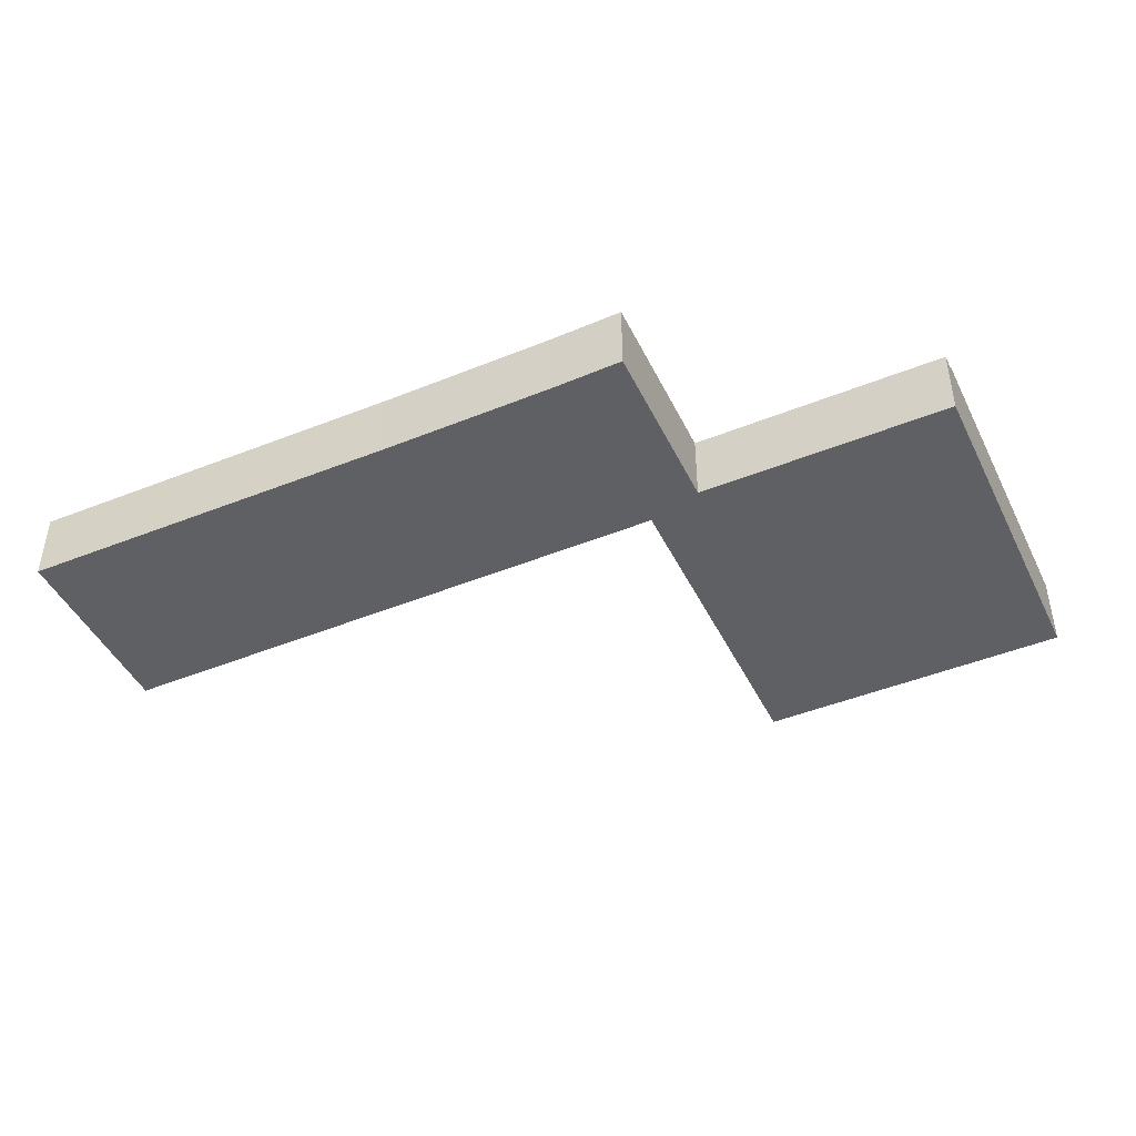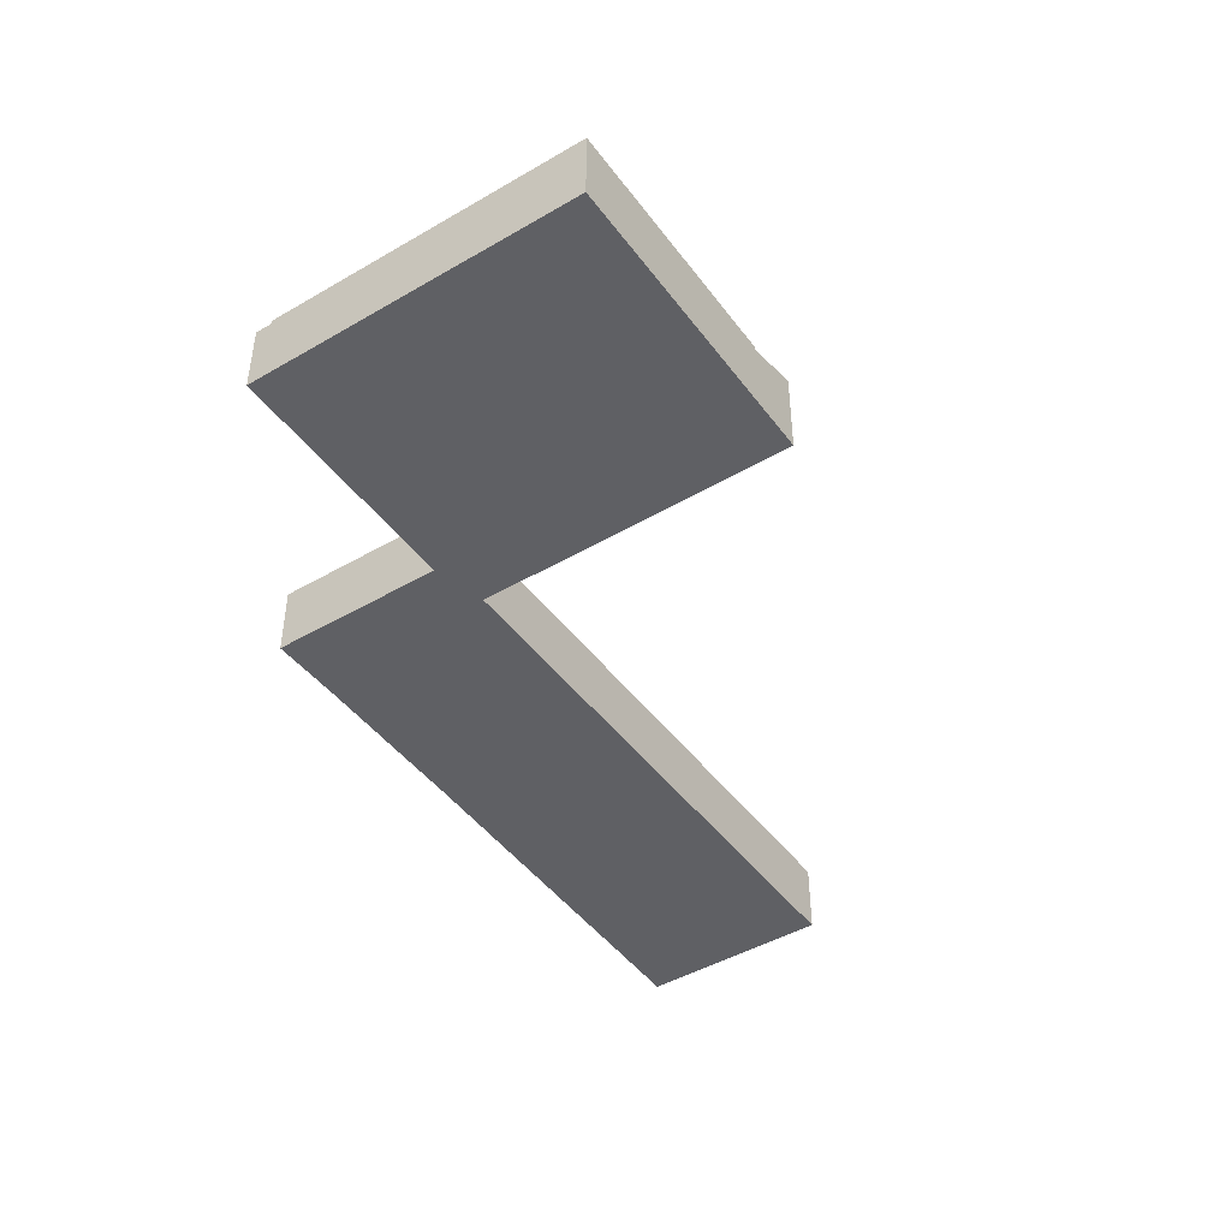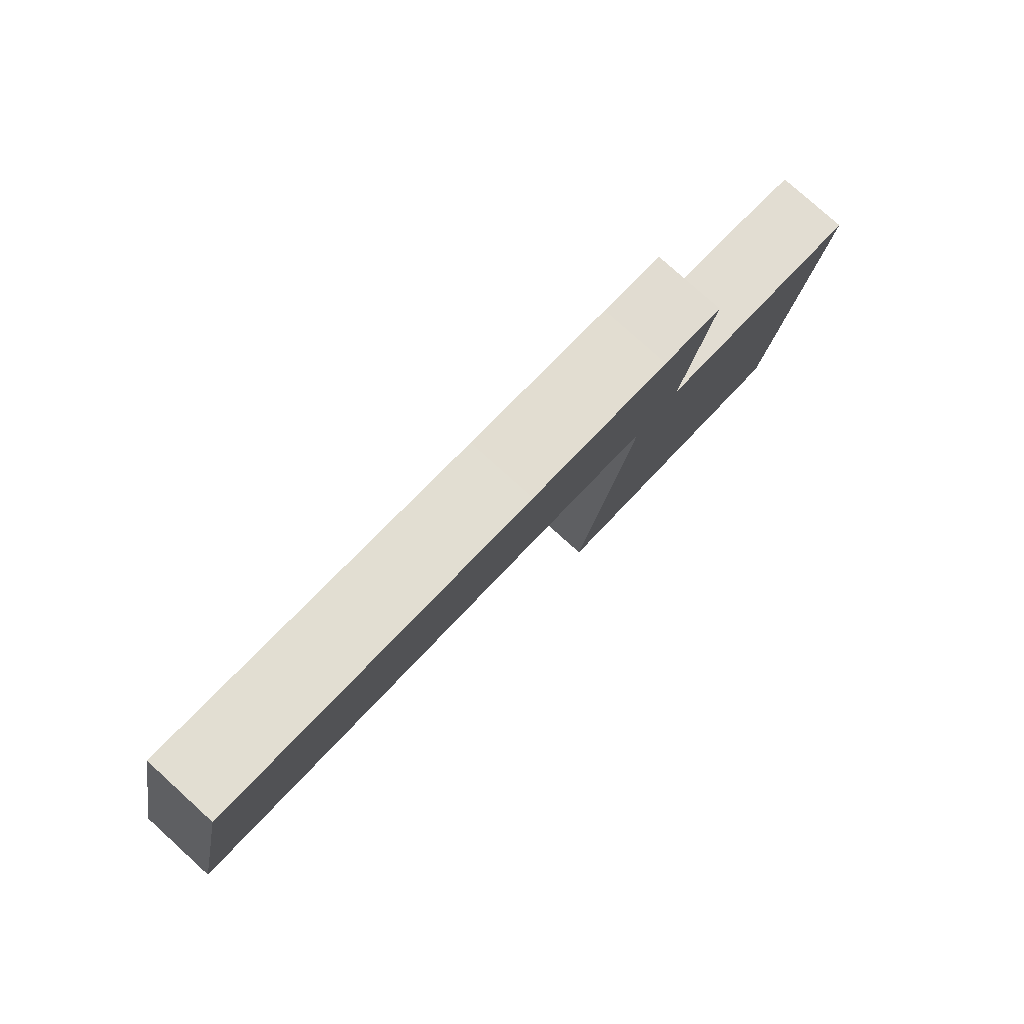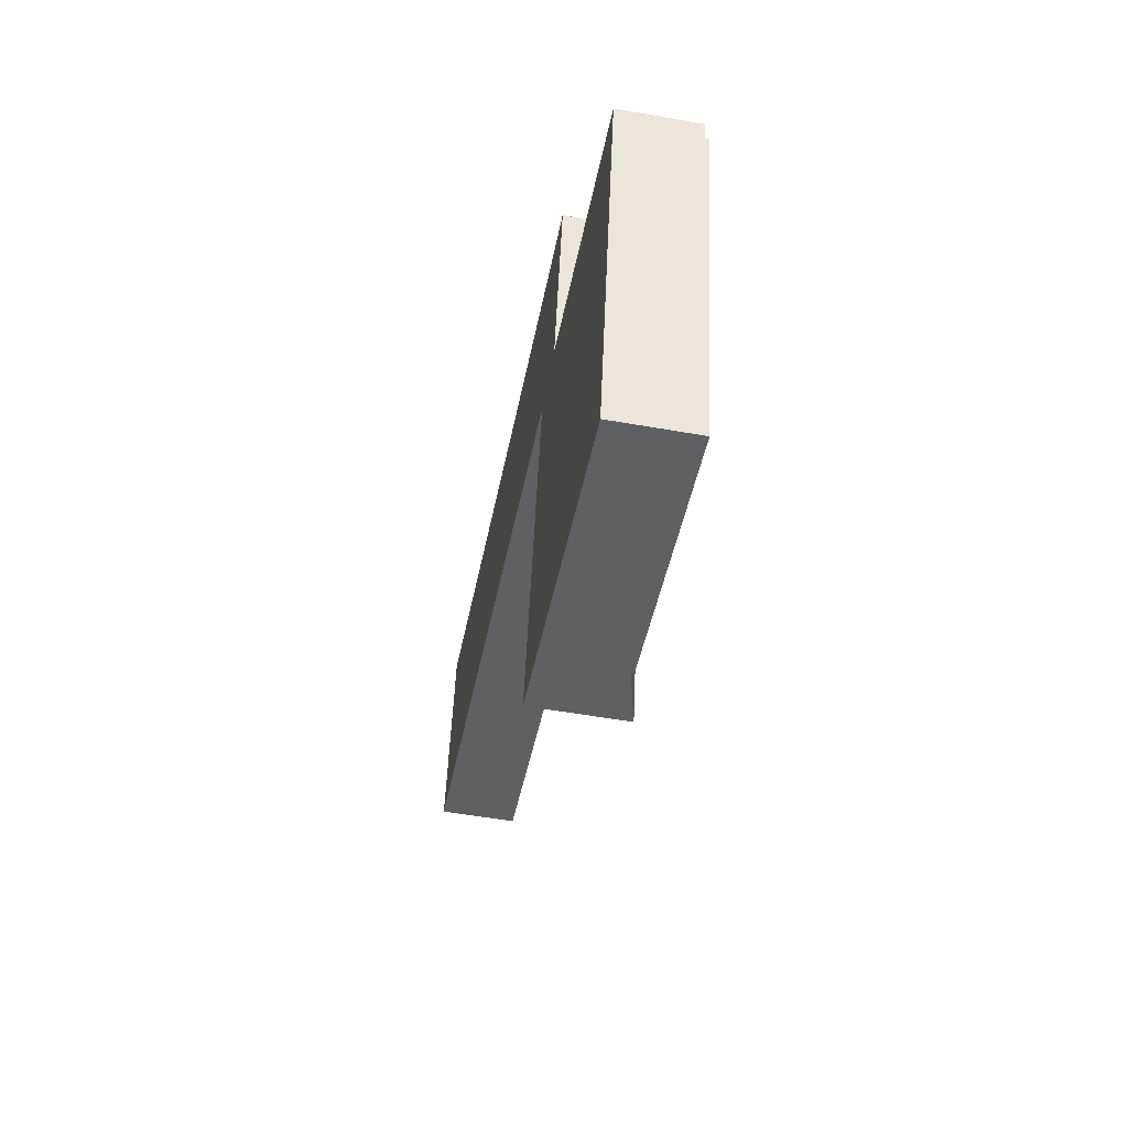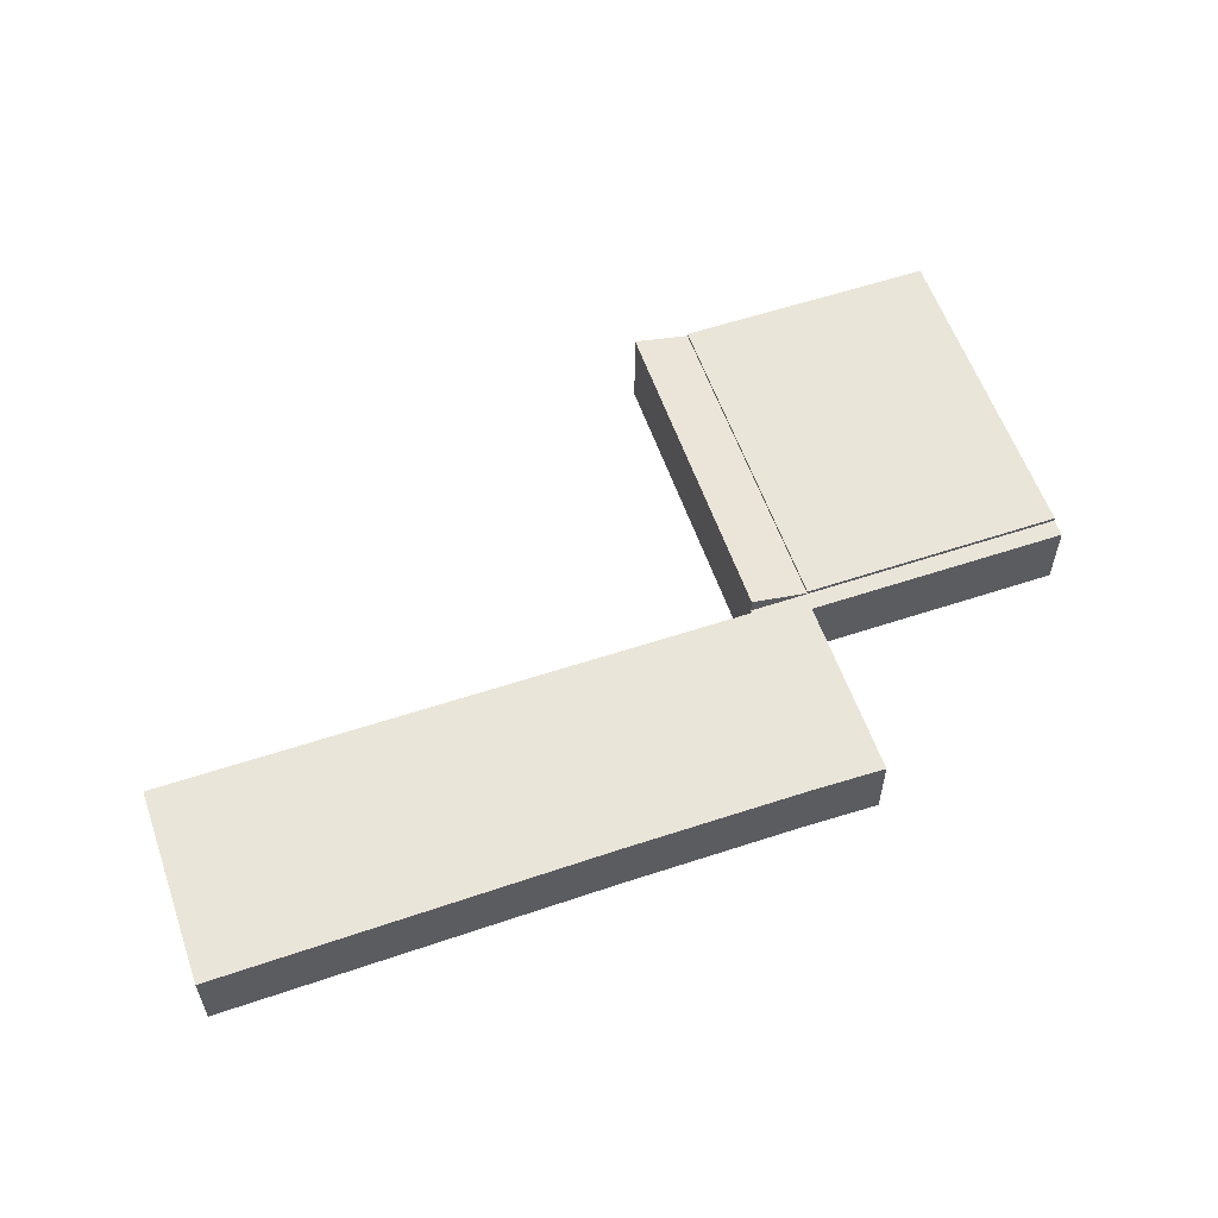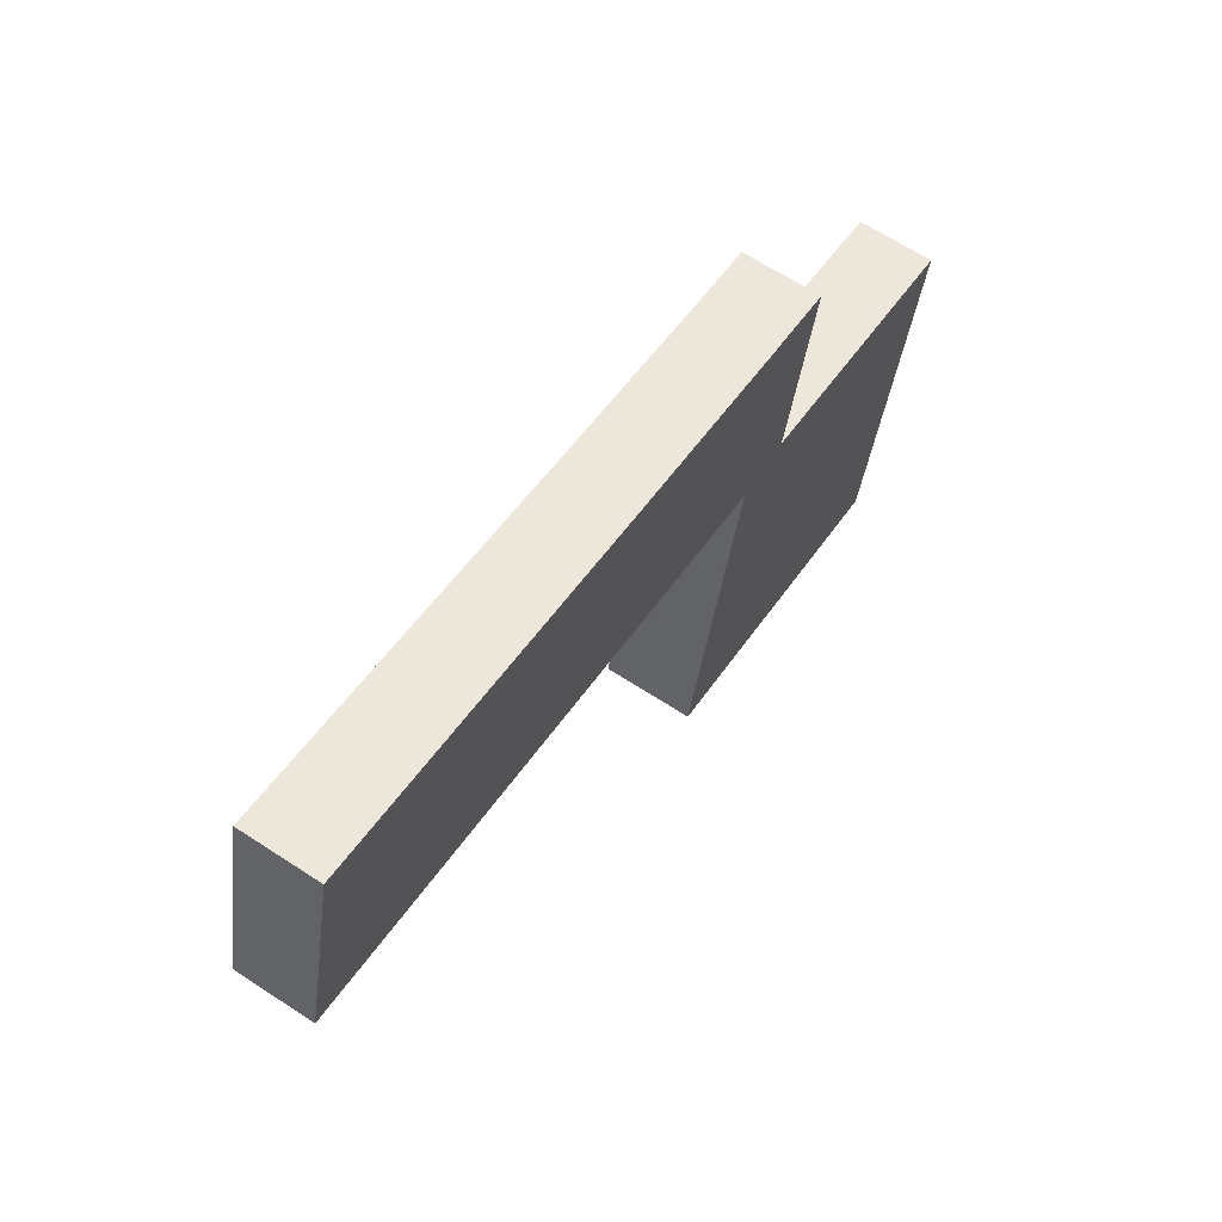
<metadata>
{"format":"obj","ext":"obj","renderer":"f3d","projection":"perspective","resolution":1024,"background":"white","views":[{"elev":-45.1,"azim":37.2,"up":"+Y"},{"elev":-45.3,"azim":136.3,"up":"+Y"},{"elev":77.9,"azim":-47.8,"up":"+Z"},{"elev":-54.7,"azim":79.4,"up":"+Z"},{"elev":58.2,"azim":-6.9,"up":"+Y"},{"elev":64.9,"azim":-56.6,"up":"+Z"}]}
</metadata>
<code>
v  38.58 3.627 -24.34
v  29.94 3.627 -6.47
v  41.91 3.627 -9.049
v  26.61 3.627 -21.77
v  26.61 1.333e-15 -21.77
v  29.94 3.962e-16 -6.47
v  41.91 5.541e-16 -9.049
v  38.58 1.49e-15 -24.34
v  1.998 3.439 9.169
v  27.2 3.439 -5.755
v  0 3.439 2.106e-16
v  20.02 3.439 5.164
v  28.35 3.439 3.411
v  27.3 3.439 -5.776
v  31.71 3.439 2.767
v  30.02 3.439 -5.662
v  29.15 3.439 3.258
v  31.21 3.439 -0.201
v  31.27 3.439 0.072
v  31.75 3.439 2.244
v  31.82 3.439 2.538
v  31.86 3.439 2.739
v  29.94 3.439 -6.47
v  27.27 3.439 -5.896
v  41.91 3.439 -9.049
v  30.11 3.439 -5.682
v  42.09 3.439 -8.241
v  28.35 -2.089e-16 3.411
v  31.86 -1.677e-16 2.739
v  29.15 -1.995e-16 3.258
v  31.71 -1.694e-16 2.767
v  30.02 3.467e-16 -5.662
v  42.09 5.046e-16 -8.241
v  30.11 3.479e-16 -5.682
v  1.998 -5.614e-16 9.169
v  20.02 -3.162e-16 5.164
v  31.82 -1.554e-16 2.538
v  31.75 -1.374e-16 2.244
v  31.27 -4.409e-18 0.072
v  31.21 1.231e-17 -0.201
v  27.27 3.61e-16 -5.896
v  27.3 3.537e-16 -5.776
v  0 0 0
v  27.2 3.524e-16 -5.755
v  26.61 3.493 -21.77
v  27.27 4.165 -5.896
v  29.94 3.49 -6.47
v  23.96 4.162 -21.2
v  23.96 1.298e-15 -21.2
g defaultobject
f 1 2 3
f 2 1 4
f 5 2 4
f 2 5 6
f 6 3 2
f 3 6 7
f 7 1 3
f 1 7 8
f 8 4 1
f 4 8 5
f 8 6 5
f 6 8 7
f 9 10 11
f 10 9 12
f 10 12 13
f 10 13 14
f 15 16 17
f 16 15 18
f 18 15 19
f 19 15 20
f 20 15 21
f 21 15 22
f 14 23 24
f 23 14 13
f 23 13 17
f 23 17 16
f 23 16 25
f 25 16 26
f 25 26 27
f 28 17 13
f 17 28 15
f 15 28 22
f 22 28 29
f 29 28 30
f 29 30 31
f 32 26 16
f 26 32 27
f 27 32 33
f 33 32 34
f 35 12 9
f 12 35 36
f 12 36 13
f 13 36 28
f 29 21 22
f 21 29 20
f 20 29 19
f 19 29 18
f 18 29 16
f 16 29 37
f 16 37 38
f 16 38 39
f 16 39 40
f 16 40 32
f 33 25 27
f 25 33 7
f 7 23 25
f 23 7 6
f 23 6 24
f 24 6 41
f 42 10 14
f 10 42 11
f 11 42 43
f 43 42 44
f 41 14 24
f 14 41 42
f 43 9 11
f 9 43 35
f 7 32 6
f 32 7 34
f 34 7 33
f 6 42 41
f 42 6 28
f 28 6 30
f 30 6 32
f 30 32 31
f 31 32 40
f 31 40 39
f 31 39 38
f 31 38 29
f 29 38 37
f 44 35 43
f 35 44 36
f 36 44 28
f 28 44 42
f 45 46 47
f 46 45 48
f 48 41 46
f 41 48 49
f 41 47 46
f 47 41 6
f 47 5 45
f 5 47 6
f 45 49 48
f 49 45 5
f 5 41 49
f 41 5 6

</code>
